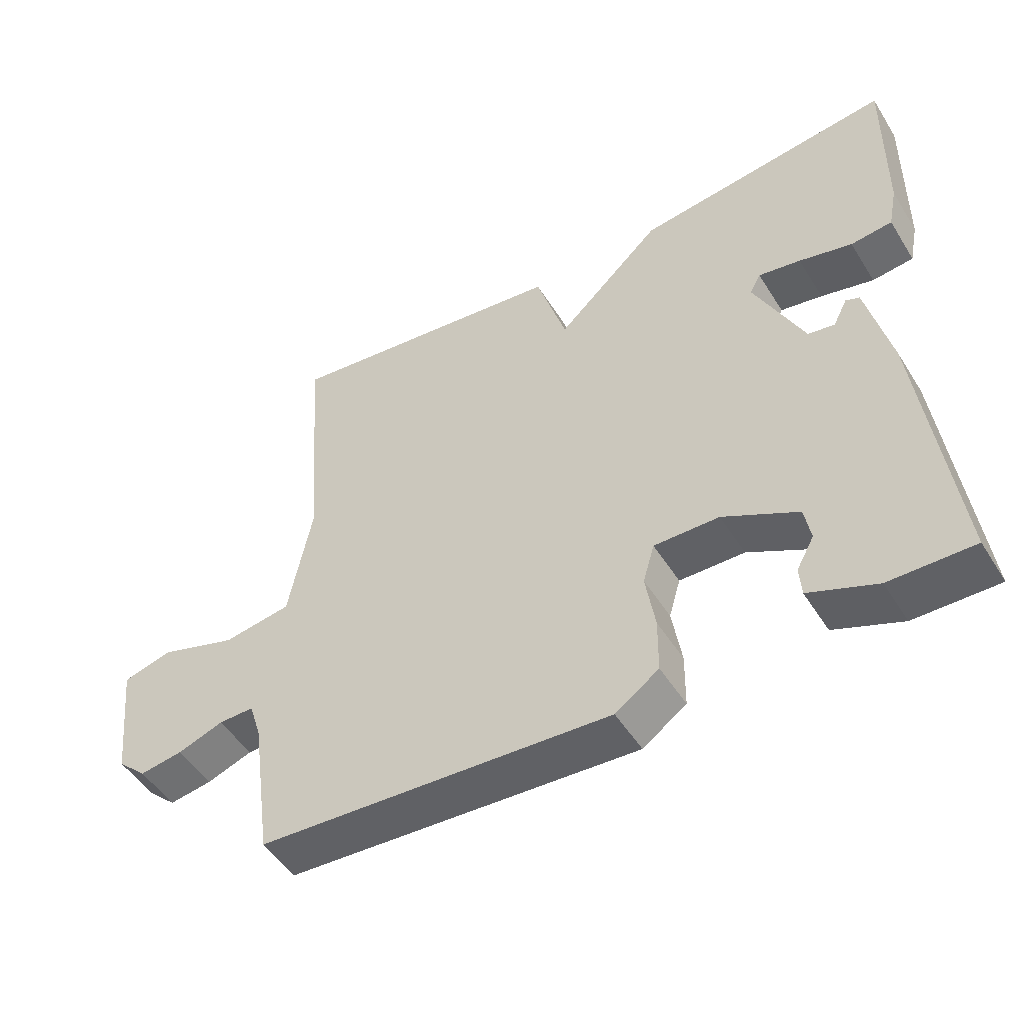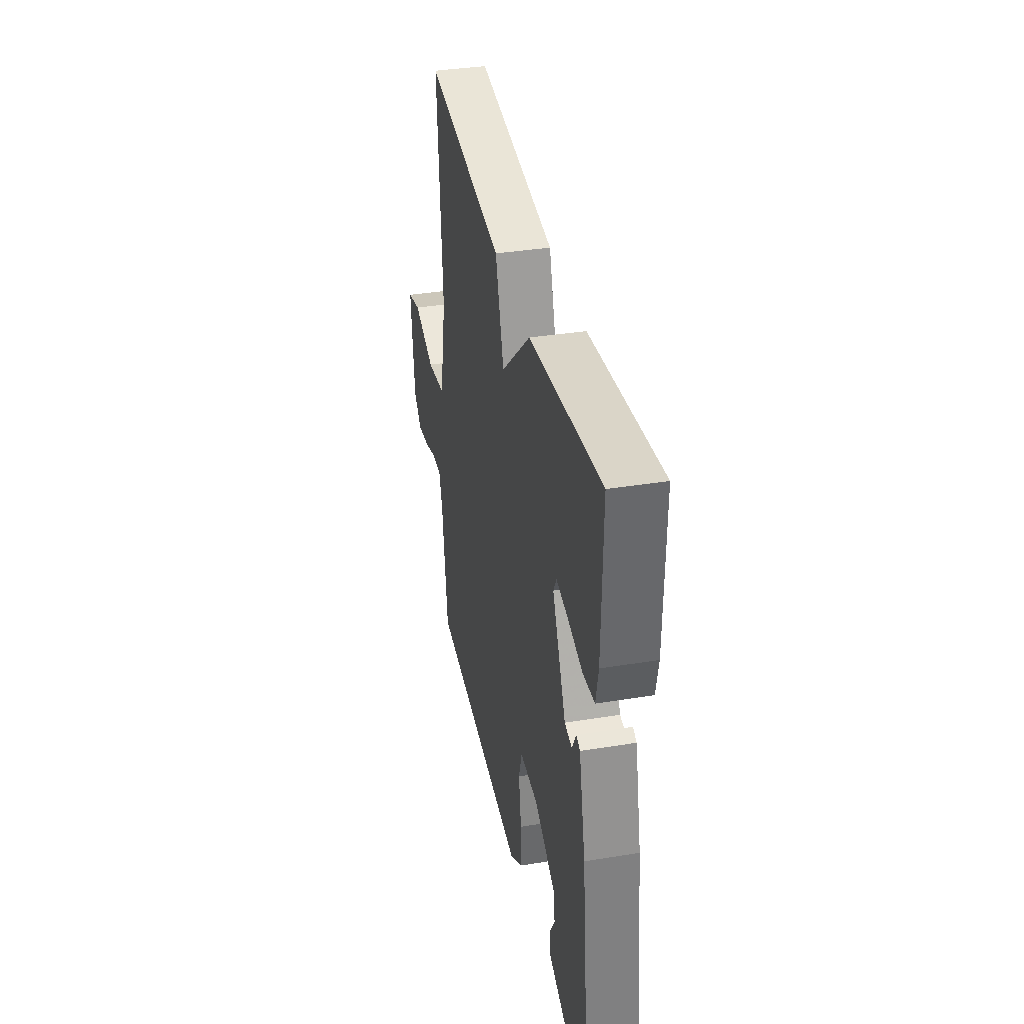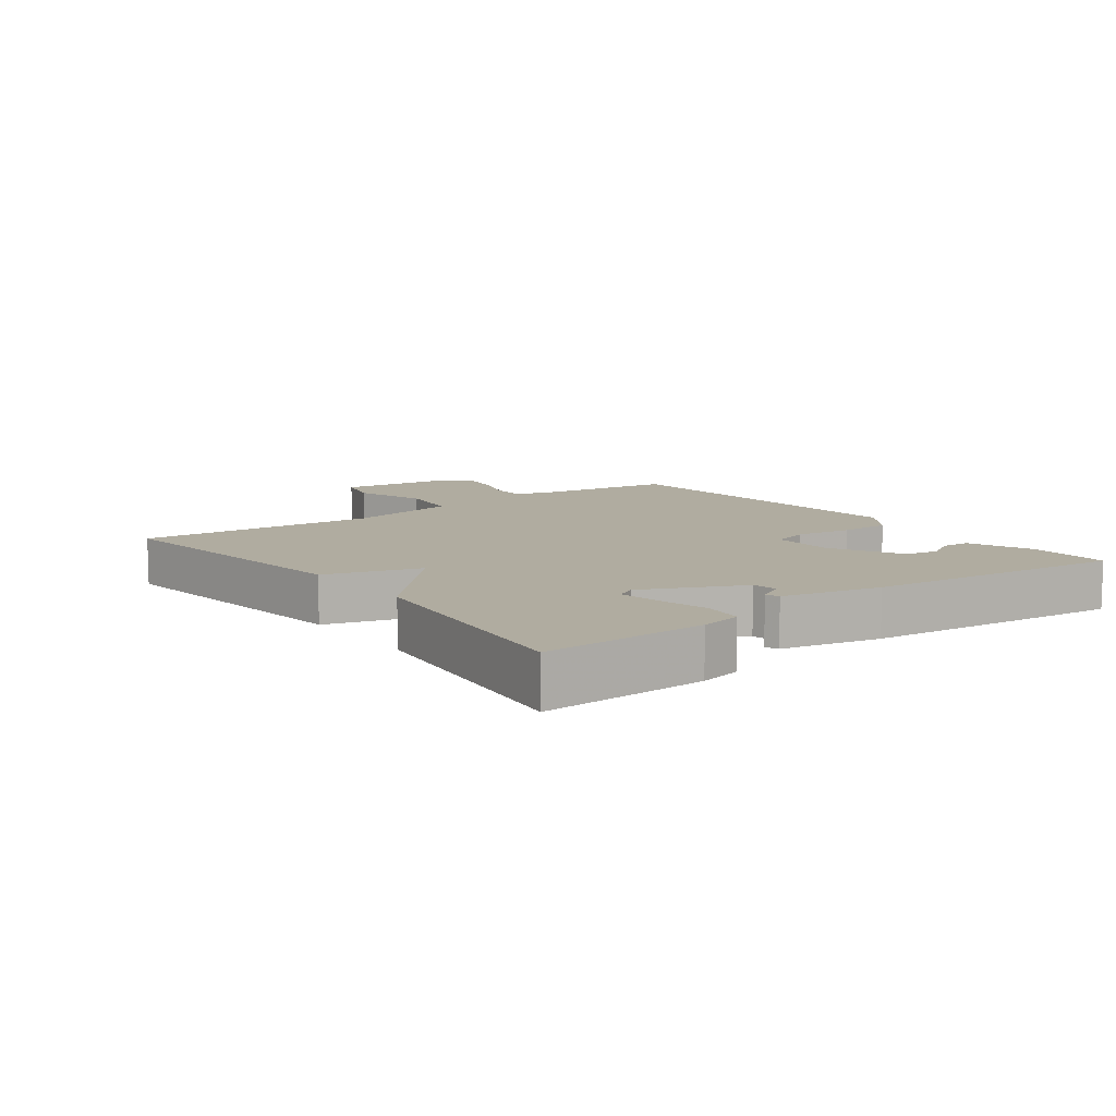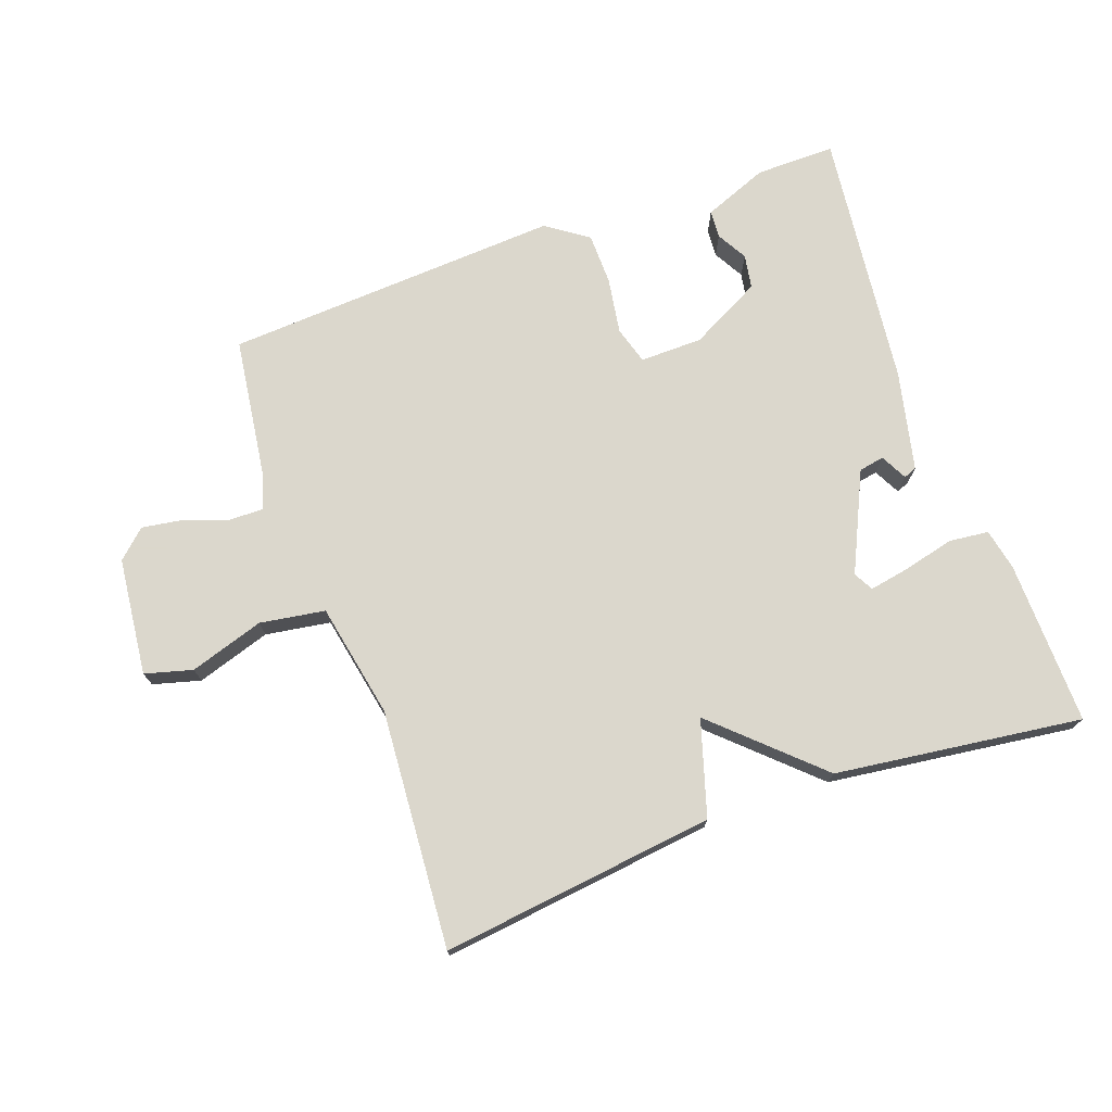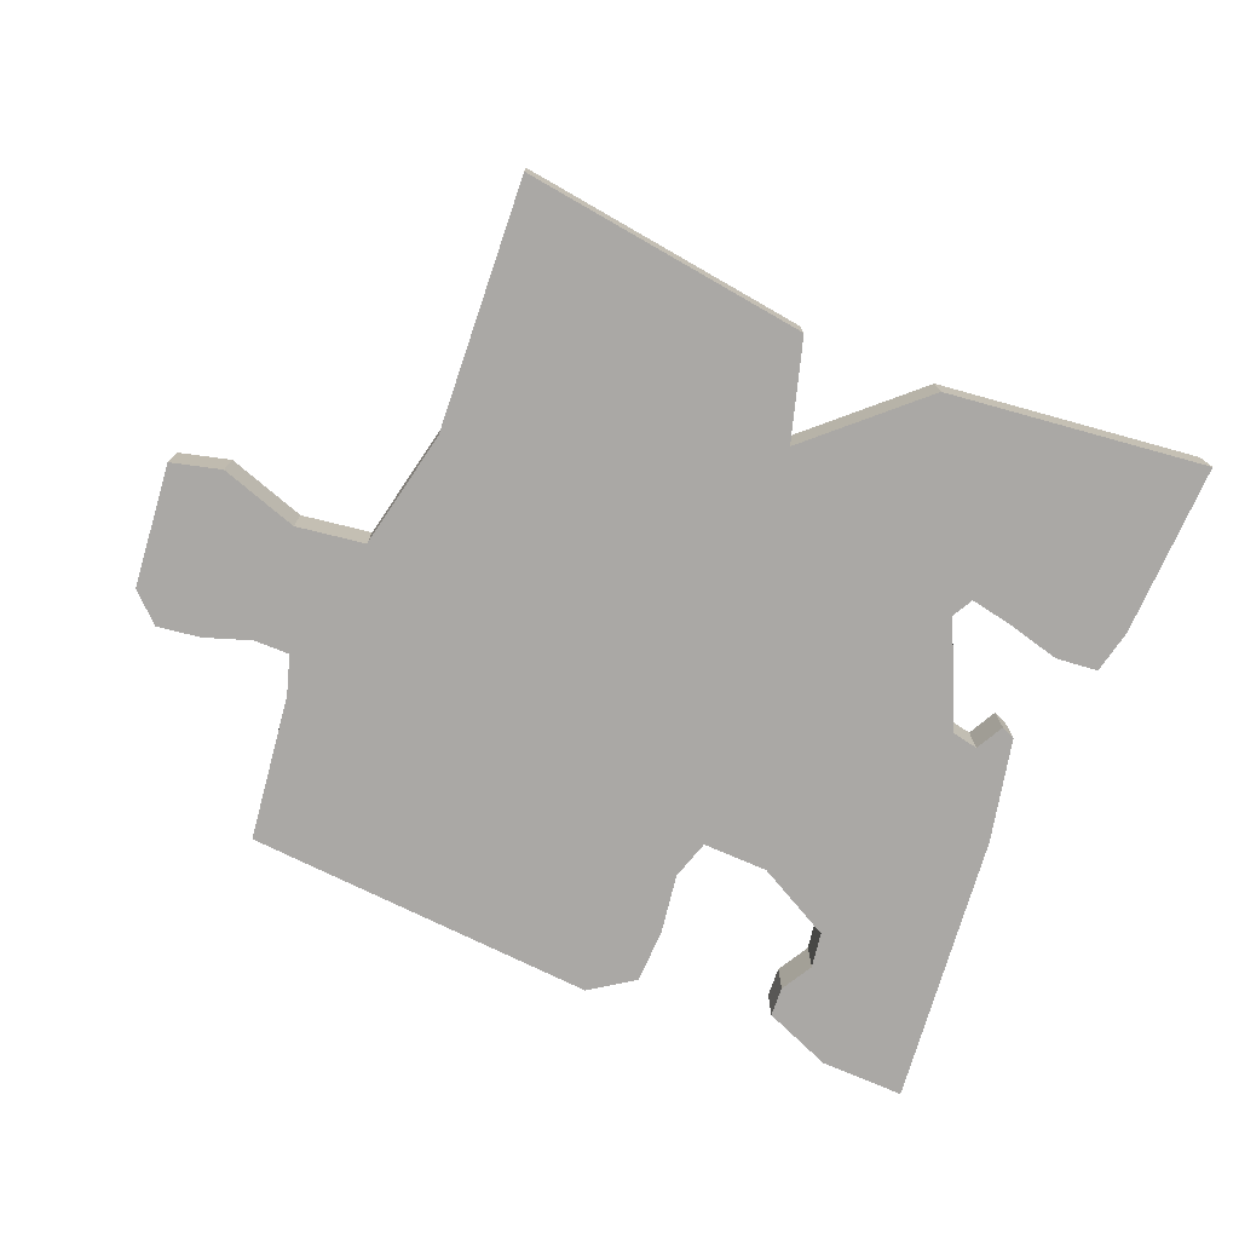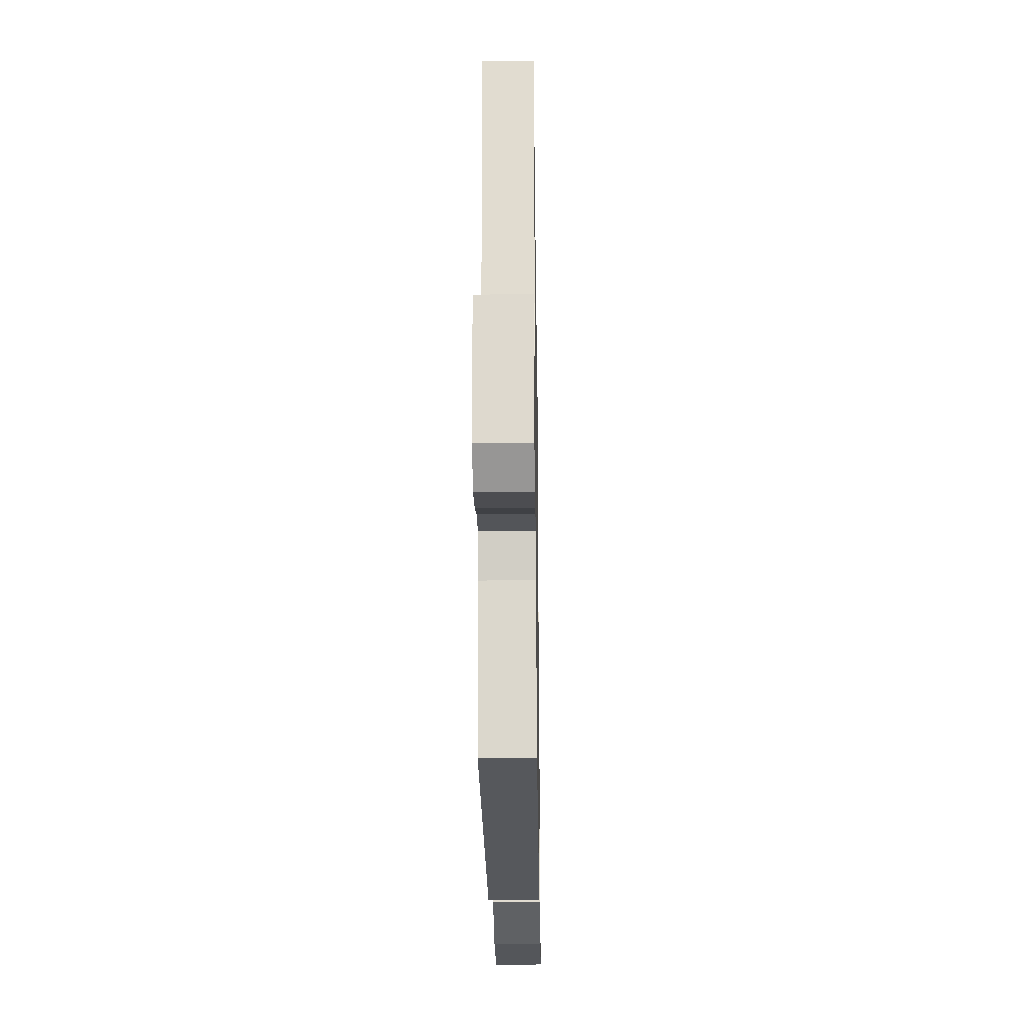
<metadata>
{"format":"obj","ext":"obj","renderer":"f3d","projection":"perspective","resolution":1024,"background":"white","views":[{"elev":-49.9,"azim":31.0,"up":"+Z"},{"elev":37.1,"azim":78.2,"up":"+Z"},{"elev":9.9,"azim":52.9,"up":"+Y"},{"elev":73.4,"azim":-19.9,"up":"+Y"},{"elev":-75.2,"azim":-23.0,"up":"+Y"},{"elev":-25.1,"azim":-89.1,"up":"+Z"}]}
</metadata>
<code>
v -0.5 0.07 -0.5
v -0.53 0.07 -0.285
v -0.548 0.07 -0.228
v -0.6 0.07 -0.229
v -0.667 0.07 -0.253
v -0.731 0.07 -0.263
v -0.774 0.07 -0.223
v -0.794 0.07 -0.042
v -0.721 0.07 -0.022
v -0.607 0.07 -0.058
v -0.507 0.07 -0.042
v -0.473 0.07 0.134
v -0.5 0.07 0.5
v -0.079 0.07 0.45
v -0.034 0.07 0.304
v 0.121 0.07 0.45
v 0.5 0.07 0.5
v 0.496 0.07 0.248
v 0.483 0.07 0.184
v 0.422 0.07 0.177
v 0.344 0.07 0.196
v 0.282 0.07 0.207
v 0.266 0.07 0.177
v 0.338 0.07 0.025
v 0.377 0.07 0.018
v 0.398 0.07 0.059
v 0.418 0.07 0.051
v 0.453 0.07 -0.101
v 0.5 0.07 -0.5
v 0.377 0.07 -0.499
v 0.278 0.07 -0.46
v 0.275 0.07 -0.417
v 0.301 0.07 -0.37
v 0.292 0.07 -0.318
v 0.182 0.07 -0.261
v 0.086 0.07 -0.26
v 0.069 0.07 -0.318
v 0.083 0.07 -0.404
v 0.082 0.07 -0.484
v 0.018 0.07 -0.529
v -0.5 0 -0.5
v -0.53 0 -0.285
v -0.548 0 -0.228
v -0.6 0 -0.229
v -0.667 0 -0.253
v -0.731 0 -0.263
v -0.774 0 -0.223
v -0.794 0 -0.042
v -0.721 0 -0.022
v -0.607 0 -0.058
v -0.507 0 -0.042
v -0.473 0 0.134
v -0.5 0 0.5
v -0.079 0 0.45
v -0.034 0 0.304
v 0.121 0 0.45
v 0.5 0 0.5
v 0.496 0 0.248
v 0.483 0 0.184
v 0.422 0 0.177
v 0.344 0 0.196
v 0.282 0 0.207
v 0.266 0 0.177
v 0.338 0 0.025
v 0.377 0 0.018
v 0.398 0 0.059
v 0.418 0 0.051
v 0.453 0 -0.101
v 0.5 0 -0.5
v 0.377 0 -0.499
v 0.278 0 -0.46
v 0.275 0 -0.417
v 0.301 0 -0.37
v 0.292 0 -0.318
v 0.182 0 -0.261
v 0.086 0 -0.26
v 0.069 0 -0.318
v 0.083 0 -0.404
v 0.082 0 -0.484
v 0.018 0 -0.529
f 40 1 2
f 39 40 2
f 38 39 2
f 37 38 2
f 36 37 2 3
f 35 36 3
f 31 32 33
f 30 31 33
f 29 30 33
f 28 29 33
f 28 33 34
f 27 28 34
f 26 27 34
f 25 26 34
f 24 25 34 35
f 19 20 21
f 18 19 21
f 17 18 21
f 16 17 21
f 15 16 21
f 15 21 22
f 12 13 14 15
f 15 22 23
f 12 15 23
f 11 12 23
f 8 9 10
f 7 8 10
f 6 7 10
f 5 6 10
f 4 5 10
f 3 4 10 11
f 23 24 35
f 11 23 35
f 3 11 35
f 42 41 80
f 42 80 79
f 42 79 78
f 42 78 77
f 43 42 77 76
f 43 76 75
f 73 72 71
f 73 71 70
f 73 70 69
f 73 69 68
f 74 73 68
f 74 68 67
f 74 67 66
f 74 66 65
f 75 74 65 64
f 61 60 59
f 61 59 58
f 61 58 57
f 61 57 56
f 61 56 55
f 62 61 55
f 55 54 53 52
f 63 62 55
f 63 55 52
f 63 52 51
f 50 49 48
f 50 48 47
f 50 47 46
f 50 46 45
f 50 45 44
f 51 50 44 43
f 75 64 63
f 75 63 51
f 75 51 43
f 1 41 42 2
f 2 42 43 3
f 3 43 44 4
f 4 44 45 5
f 5 45 46 6
f 6 46 47 7
f 7 47 48 8
f 8 48 49 9
f 9 49 50 10
f 10 50 51 11
f 11 51 52 12
f 12 52 53 13
f 13 53 54 14
f 14 54 55 15
f 15 55 56 16
f 16 56 57 17
f 17 57 58 18
f 18 58 59 19
f 19 59 60 20
f 20 60 61 21
f 21 61 62 22
f 22 62 63 23
f 23 63 64 24
f 24 64 65 25
f 25 65 66 26
f 26 66 67 27
f 27 67 68 28
f 28 68 69 29
f 29 69 70 30
f 30 70 71 31
f 31 71 72 32
f 32 72 73 33
f 33 73 74 34
f 34 74 75 35
f 35 75 76 36
f 36 76 77 37
f 37 77 78 38
f 38 78 79 39
f 39 79 80 40
f 40 80 41 1

</code>
